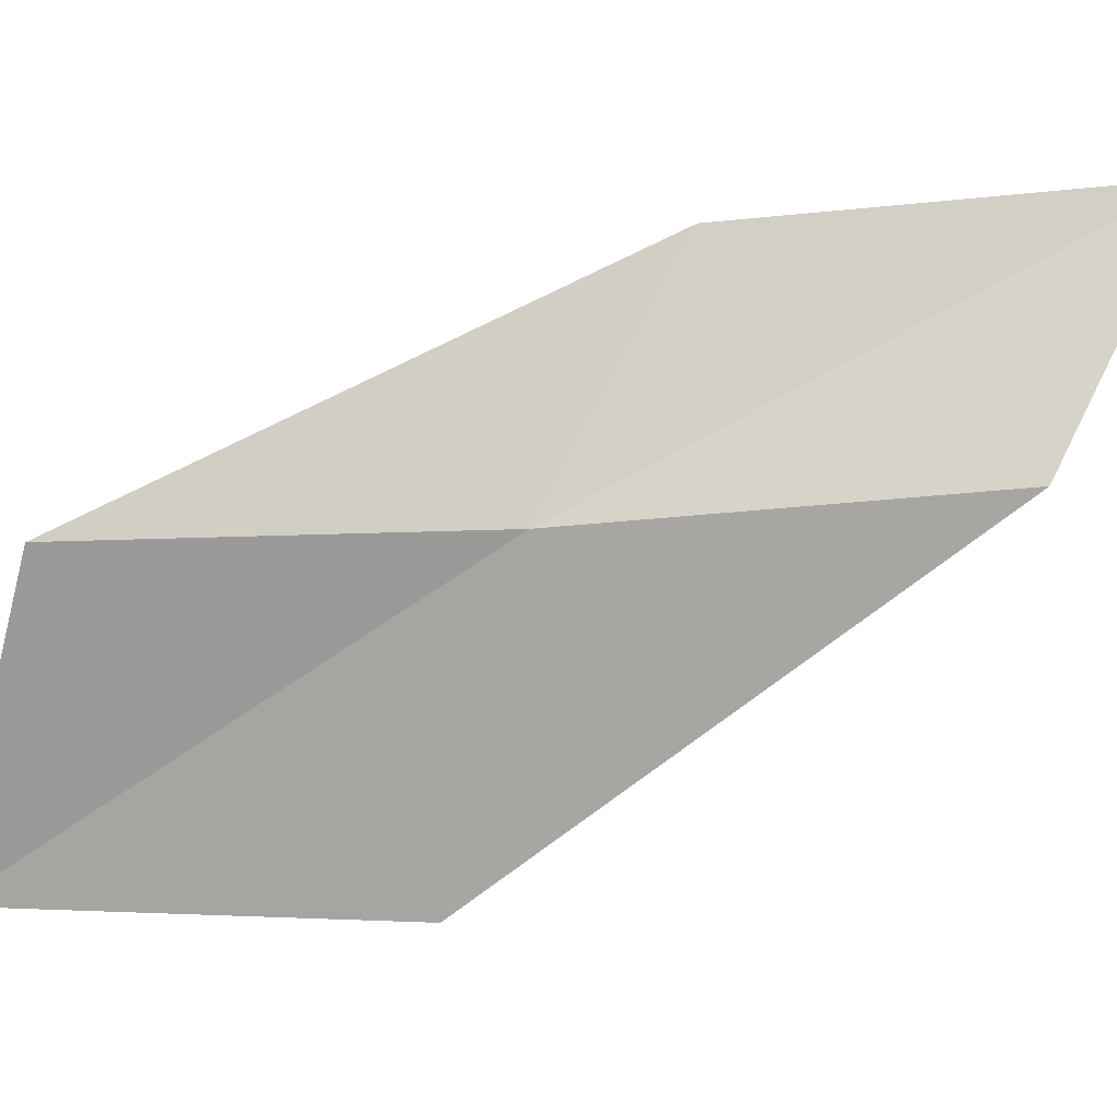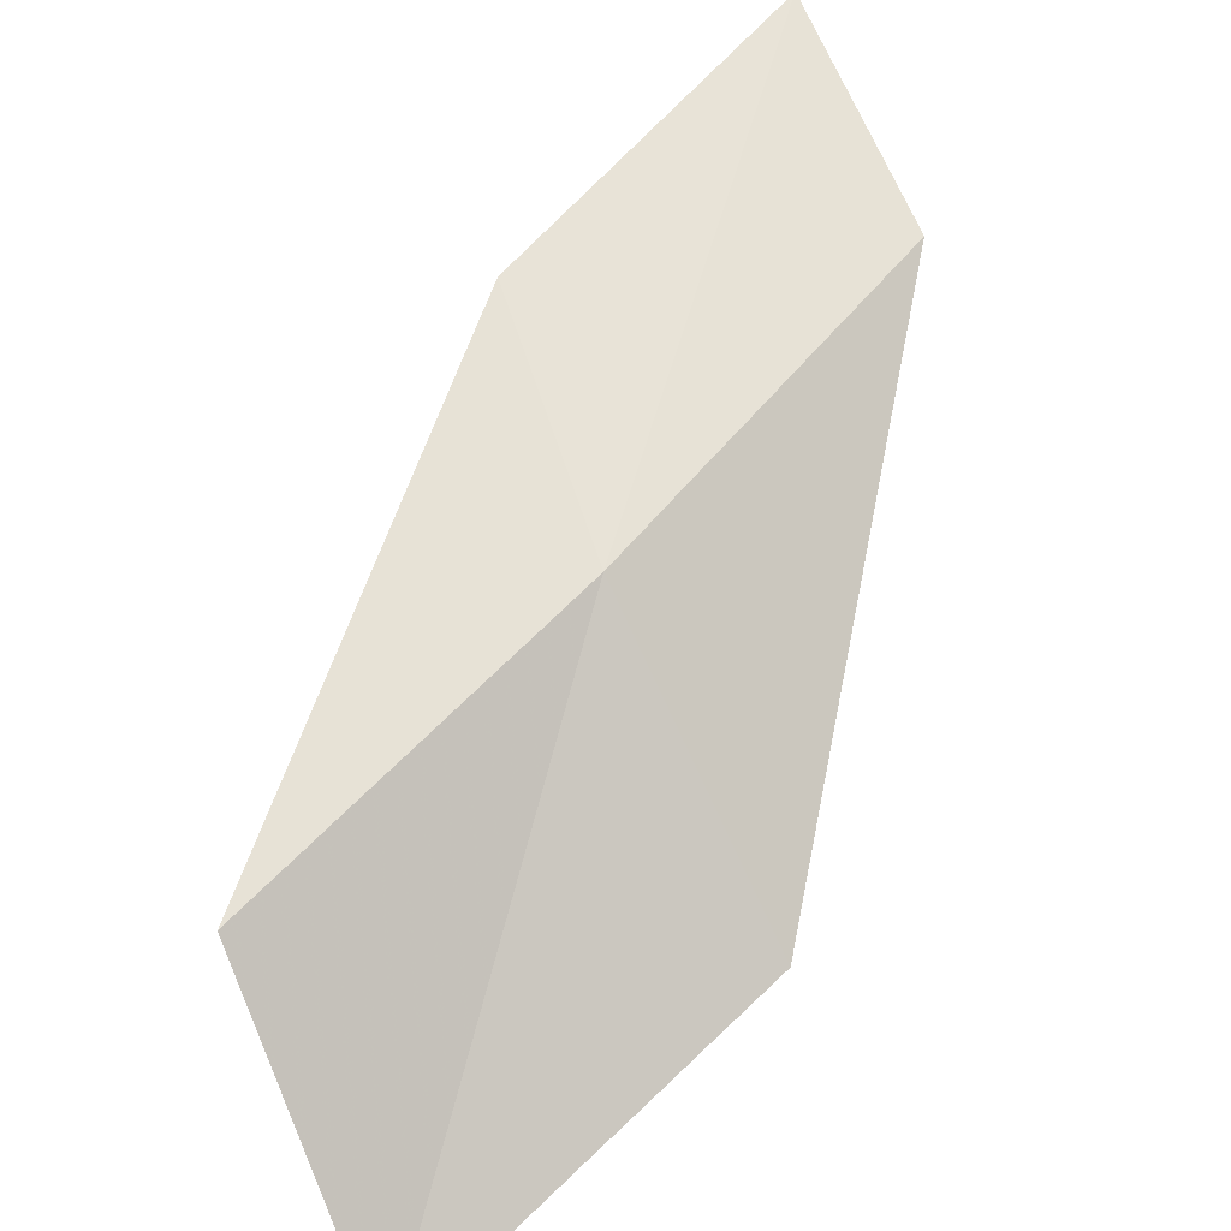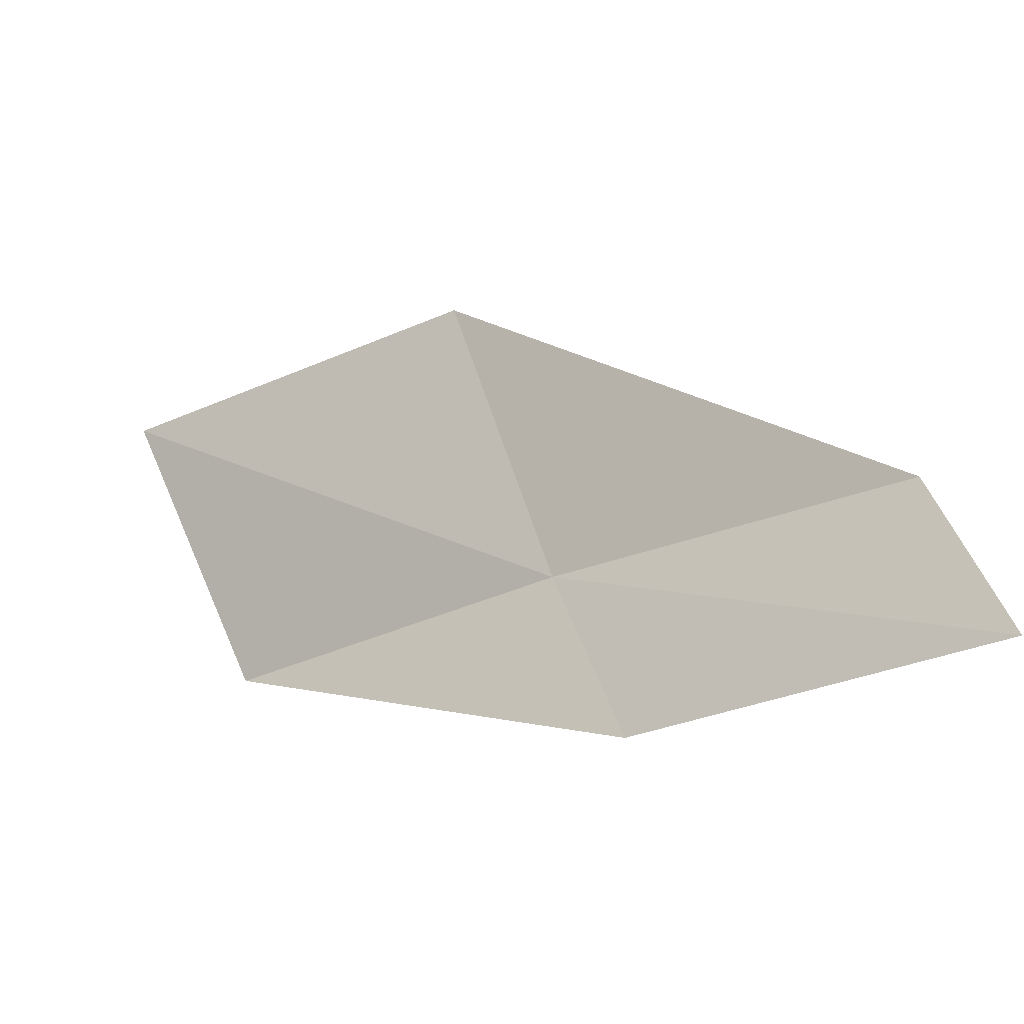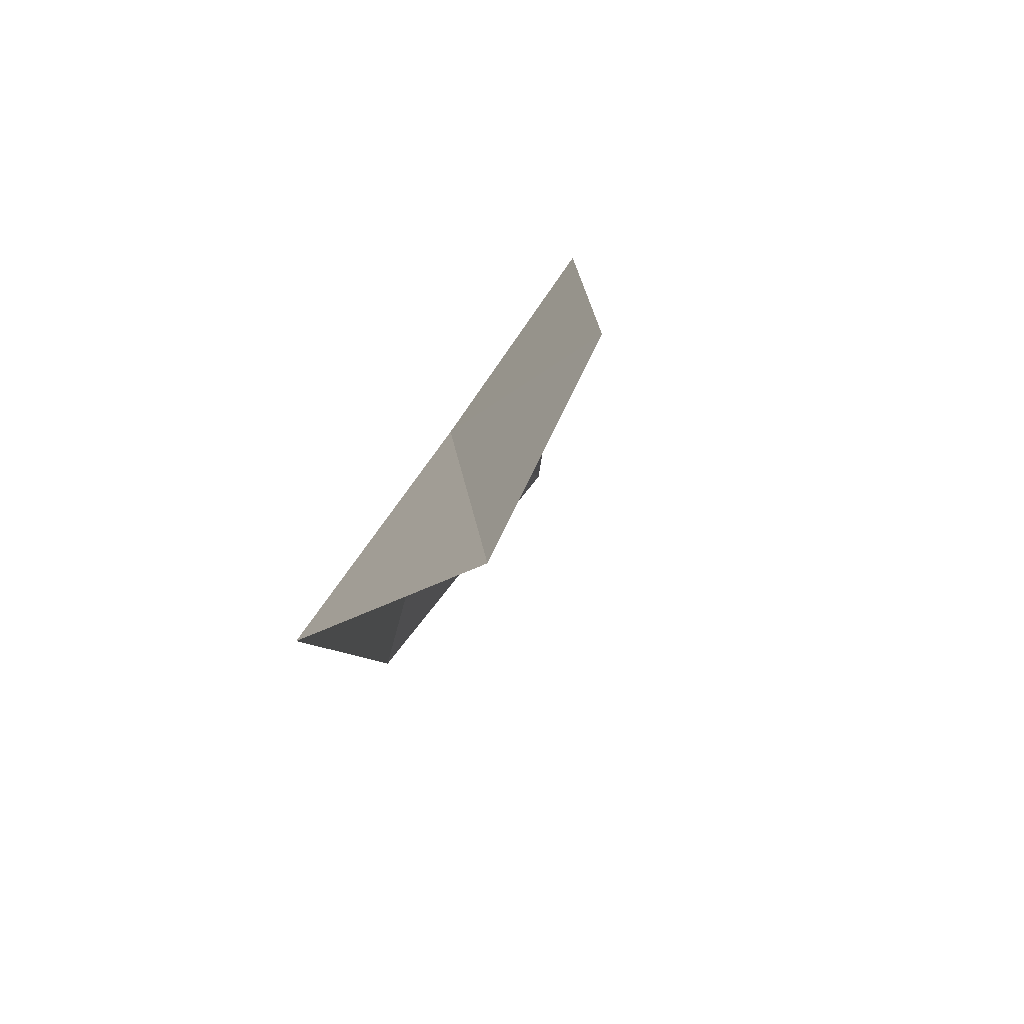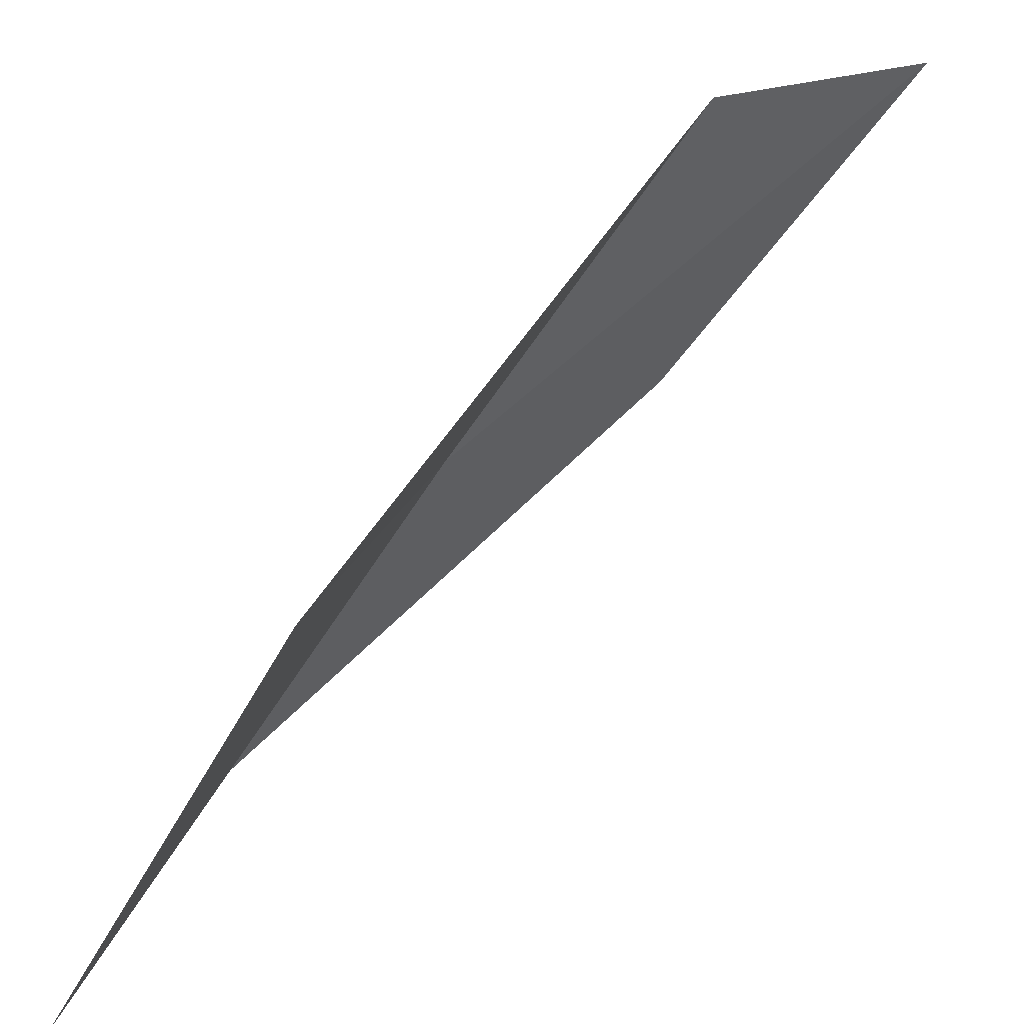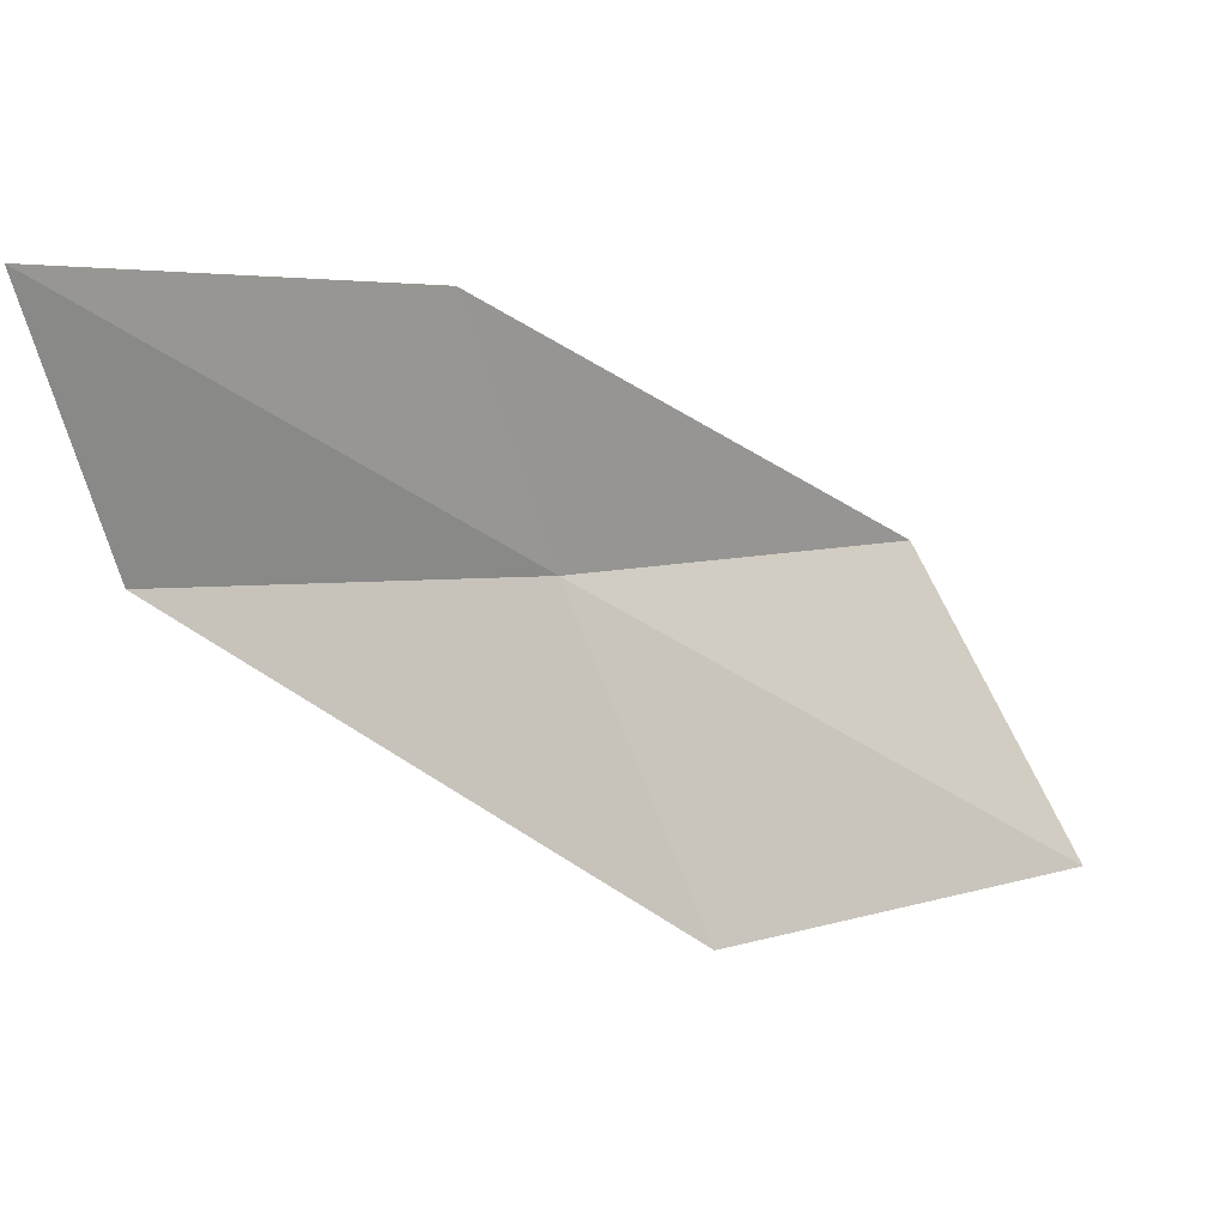
<metadata>
{"format":"obj","ext":"obj","renderer":"f3d","projection":"perspective","resolution":1024,"background":"white","views":[{"elev":30.5,"azim":-139.5,"up":"+Y"},{"elev":-65.2,"azim":-152.9,"up":"+Z"},{"elev":78.1,"azim":162.0,"up":"+Z"},{"elev":33.6,"azim":-38.1,"up":"+Y"},{"elev":-65.3,"azim":-89.9,"up":"+Y"},{"elev":74.7,"azim":-23.5,"up":"+Z"}]}
</metadata>
<code>
v 0.1093 -6.535 8.162
v -0.5369 -6.426 8.637
v -0.5023 -6.065 9.066
v 0.1076 -6.151 8.573
v 0.1122 -7.182 7.939
v 0.7736 -6.603 7.692
v 0.8421 -7.256 7.501
f 1 3 2
f 1 4 3
f 1 2 5
f 1 6 4
f 1 5 7
f 1 7 6

</code>
